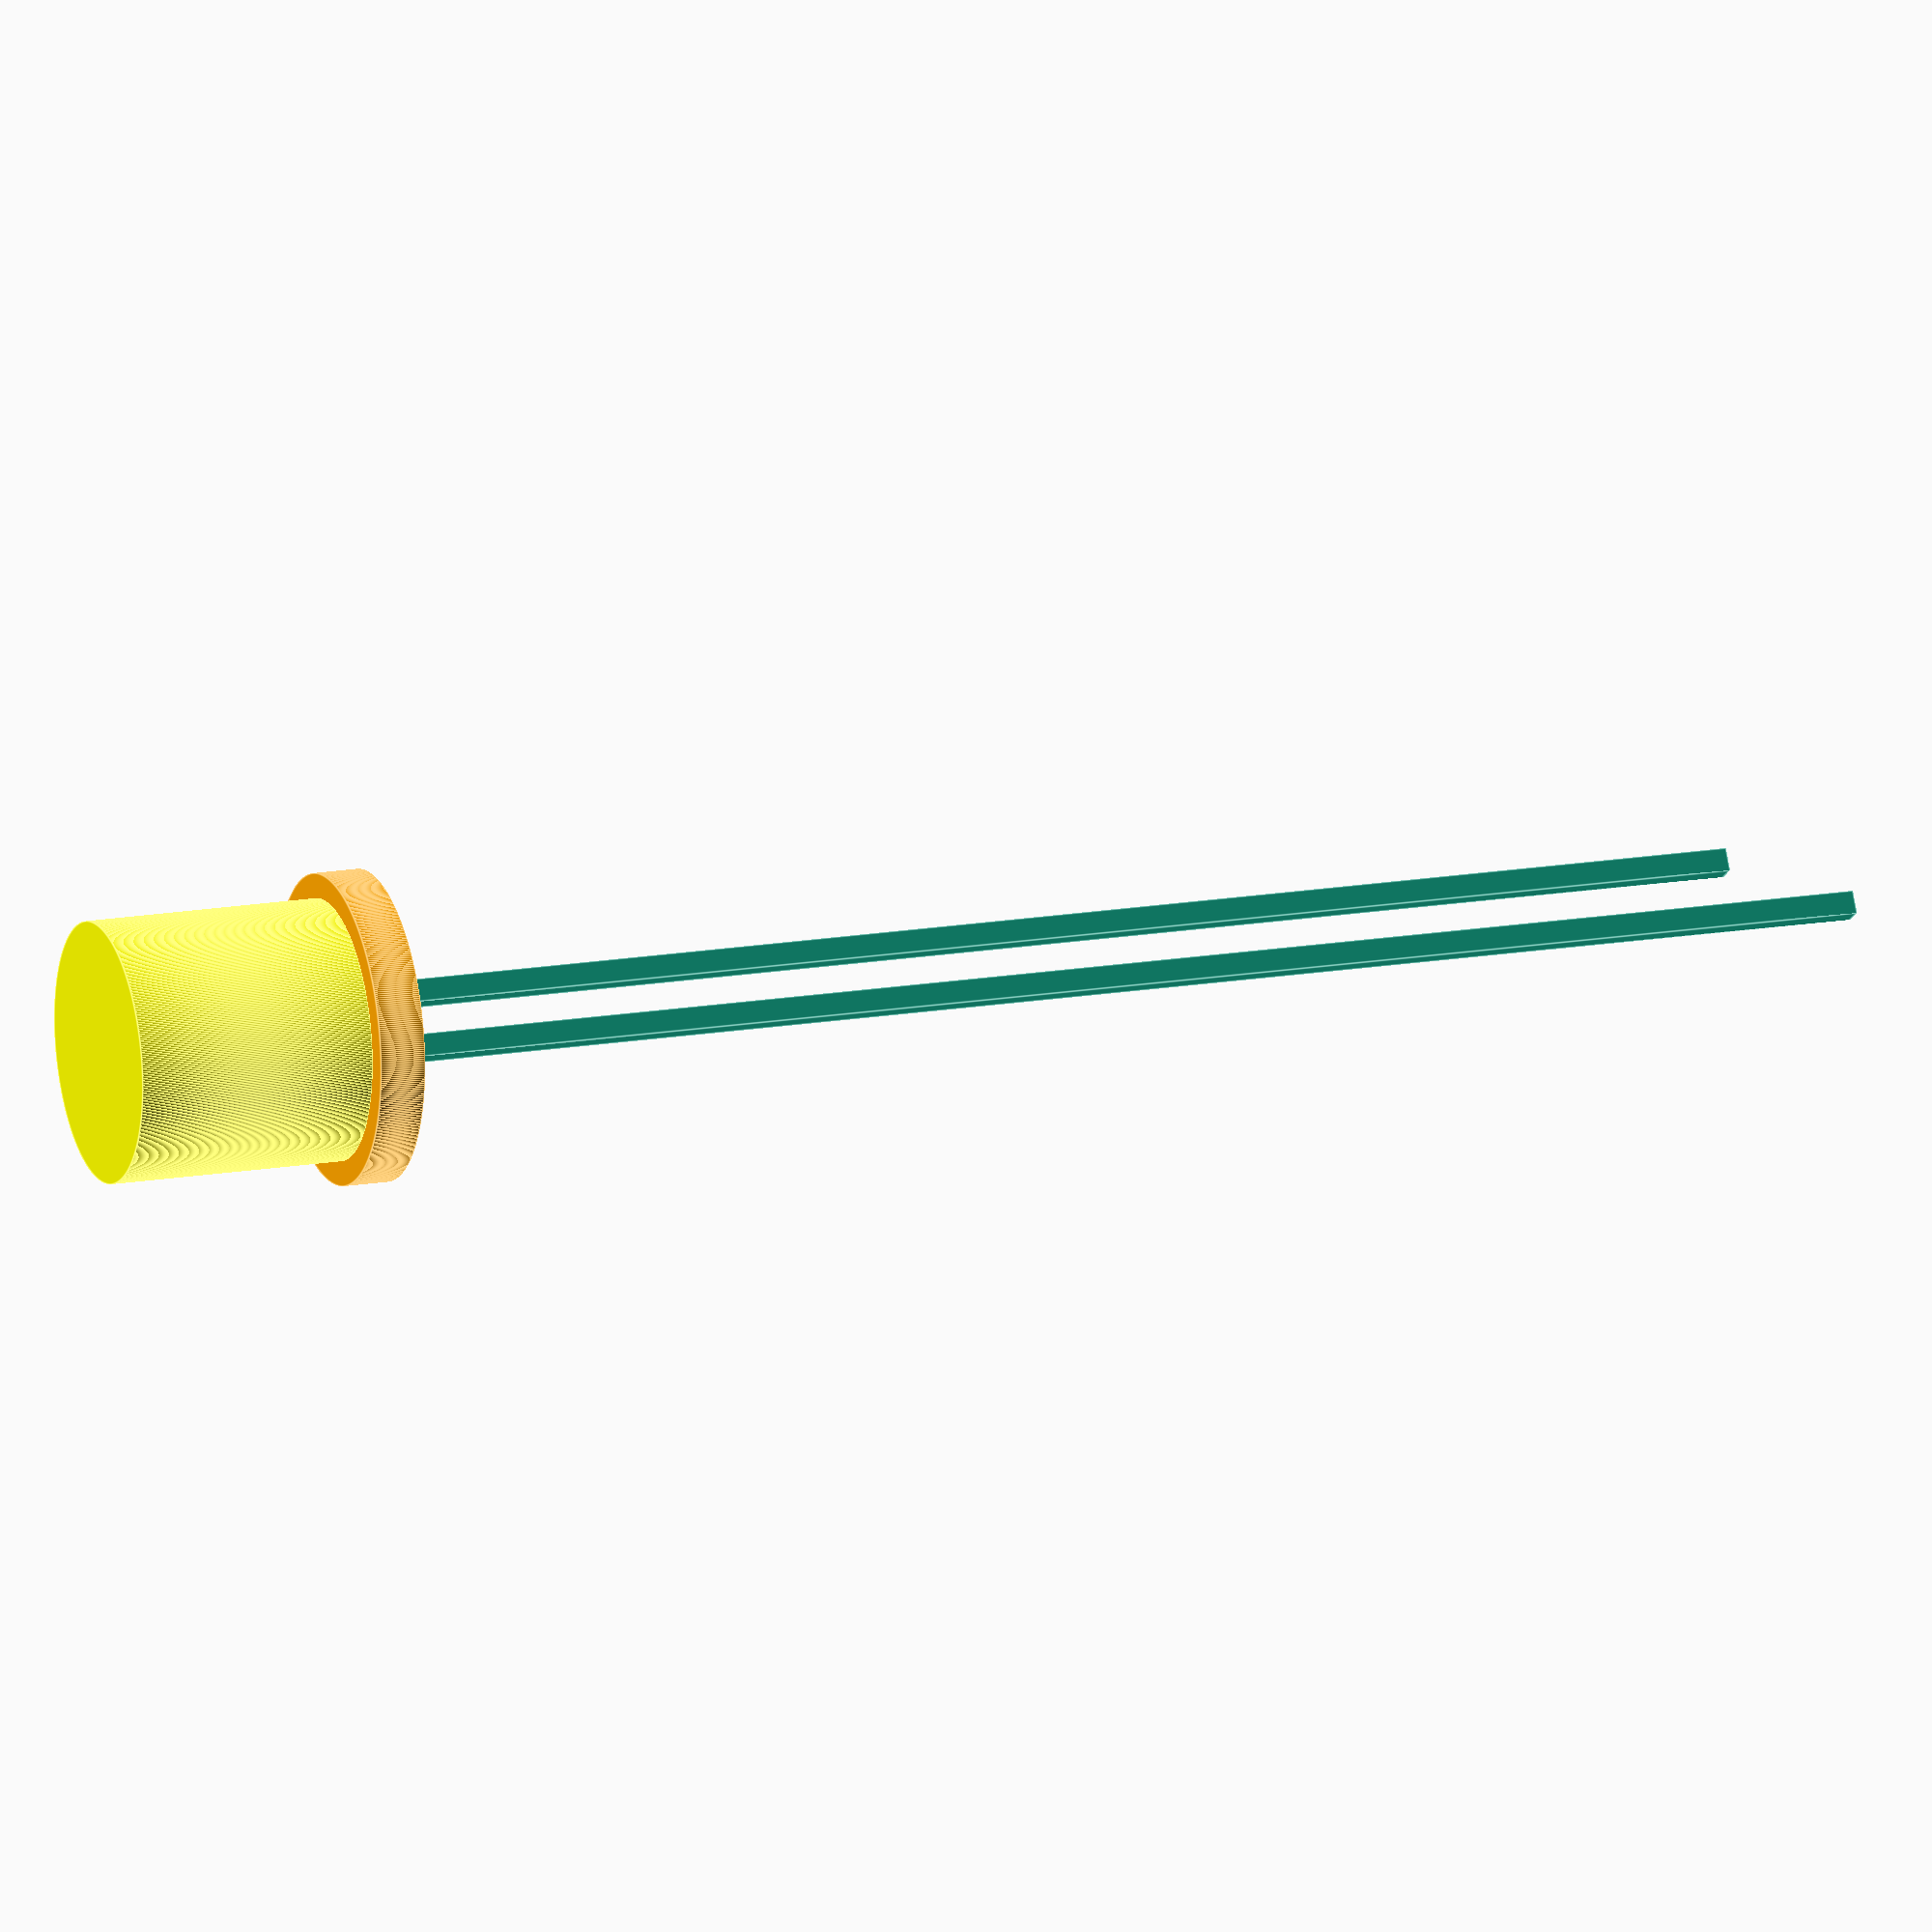
<openscad>
/* Component - photosensor - dimensions go in here to be used in constructive geometry.  Measurements made with digital vernier calipers and are in mm. 

These are Photodiodes.  Price for 15 was £2.27, with free UK delivery.  Came from China.  

Long leg of LED is the positive leg, called the anode (little nose), shown in circuit diagrams as the base of the arrow in the diode symbol. 
Short leg of LED is the negative leg, called the cathode (larger flag), shown in circuit diagram as the flat bar at the point of the arrow in the diode symbol.

Form a potential divider between +5V and ground where:
1) 1M ohm resistor from +5V to cathode [short leg] of photodiode  (resistor colour code: brown black green gold)
2) anode of photodiode to ground
3) where resistor meets photodiode (cathode) attach to Arduino. 
      A) start with analogue in and report result to console. Called "Read Analogue Voltage".  Note that the sketch converts the analog reading (which goes from 0 - 1023) to a voltage (0 - 5V) by multiplying the sensor value by 5/1023
      ----> really bright light shining on the photodiode gives zero volts (I've proven these values)
      ----> night time room electric ceiling light gives 0.12 volts
      ----> put a cover on it like a pen cap to shut out the light, goes to 4.81 volts.
      B) When coupled with a LED under a cover (pen cap covers both LED and photosensor)
      ---> LED off is 4.4 volts
      ---> LED on is 0.7 volts
      C) Digital Read, 
      ---> in ambient room light, or next to a bright LED its zero
      ---> under a pen cover its in darkness and goes to 1
      D) Will use a comparator, but just doing this as a digital input read appears to be fine 
      E) test again with actual 3D printed Grays disk and Tower of Light.  Adjust resistors to get good reliable repeatable binary values in to Arduino. 


Weight 4 grams. 

20 to 30ma of current in bright light with 9 volt reverse bias. 
dark current is about zero. 



*/

photosensor_body_height = 4.43;
photosensor_body_diameter = 4.80; // nominal 5mm in spec
photosensor_hat_rim_height = 0.85;
photosensor_hat_rim_diameter = 5.71;
photosensor_wire_long_length = 29.0; 
photosensor_wire_short_length = 27.25; 
photosensor_wire_diameter = 0.60; 
photosensor_wire_offset = 2.0; 

photosensor_unit_price = 2.00; // Pounds Sterling

color("yellow")cylinder(photosensor_body_height,photosensor_body_diameter/2,photosensor_body_diameter/2, $fn=500);
translate([0,0,-photosensor_hat_rim_height])
color("orange")cylinder(photosensor_hat_rim_height,photosensor_hat_rim_diameter/2,photosensor_hat_rim_diameter/2, $fn=500);

translate([-photosensor_wire_offset/2,0,-photosensor_wire_long_length])
cylinder(photosensor_wire_long_length,photosensor_wire_diameter/2,photosensor_wire_diameter/2, $fn=4);
translate([photosensor_wire_offset/2,0,-photosensor_wire_short_length])
cylinder(photosensor_wire_short_length,photosensor_wire_diameter/2,photosensor_wire_diameter/2, $fn=4);
</openscad>
<views>
elev=163.7 azim=12.7 roll=109.6 proj=o view=edges
</views>
